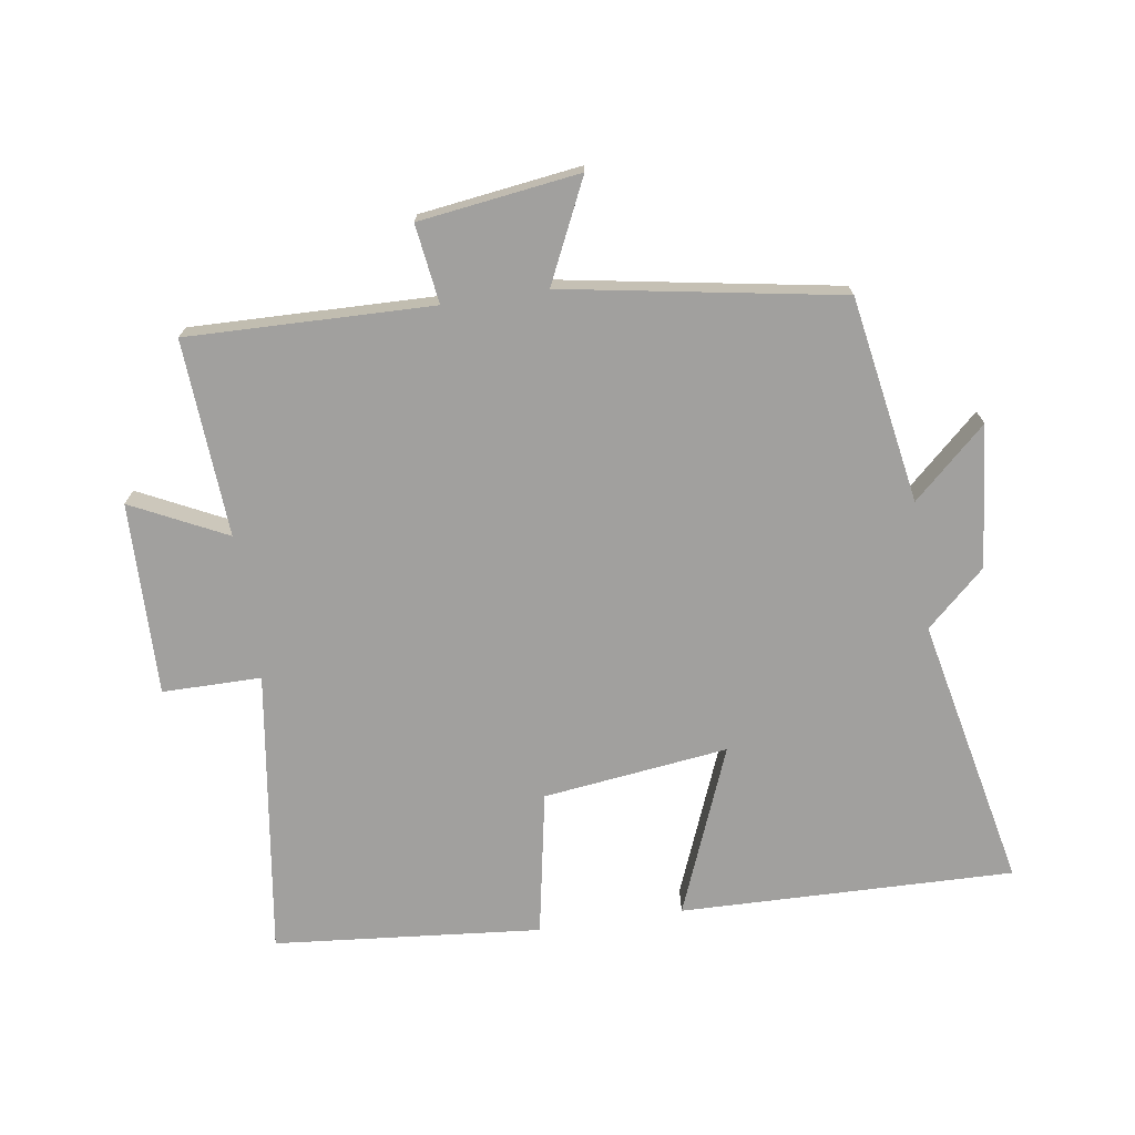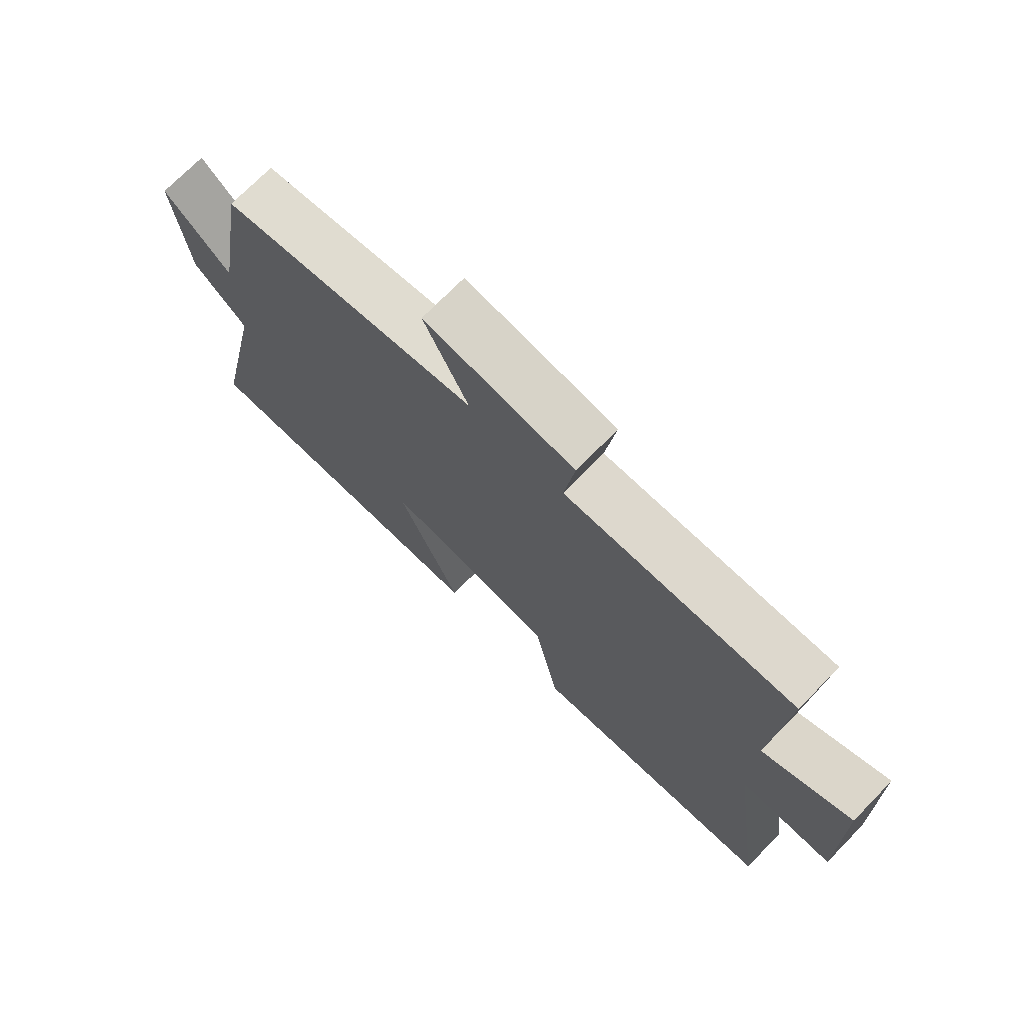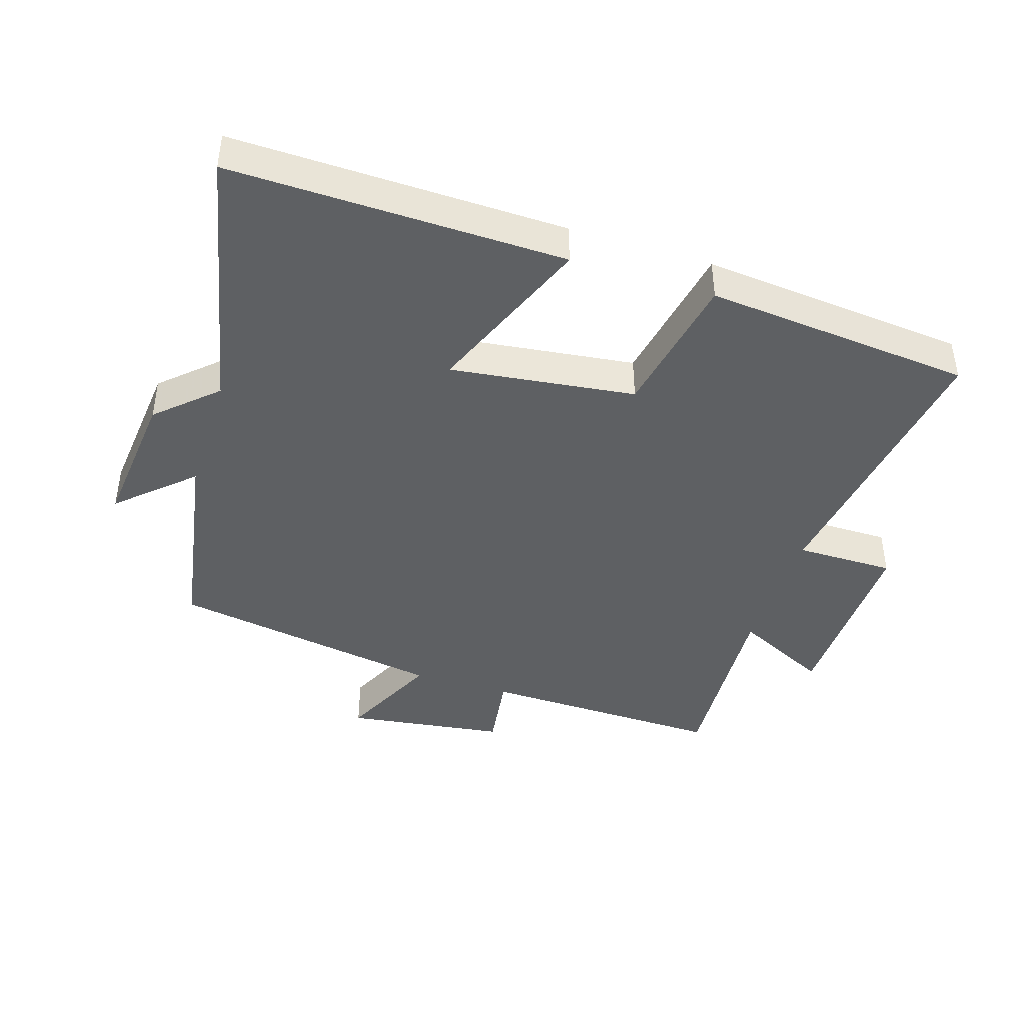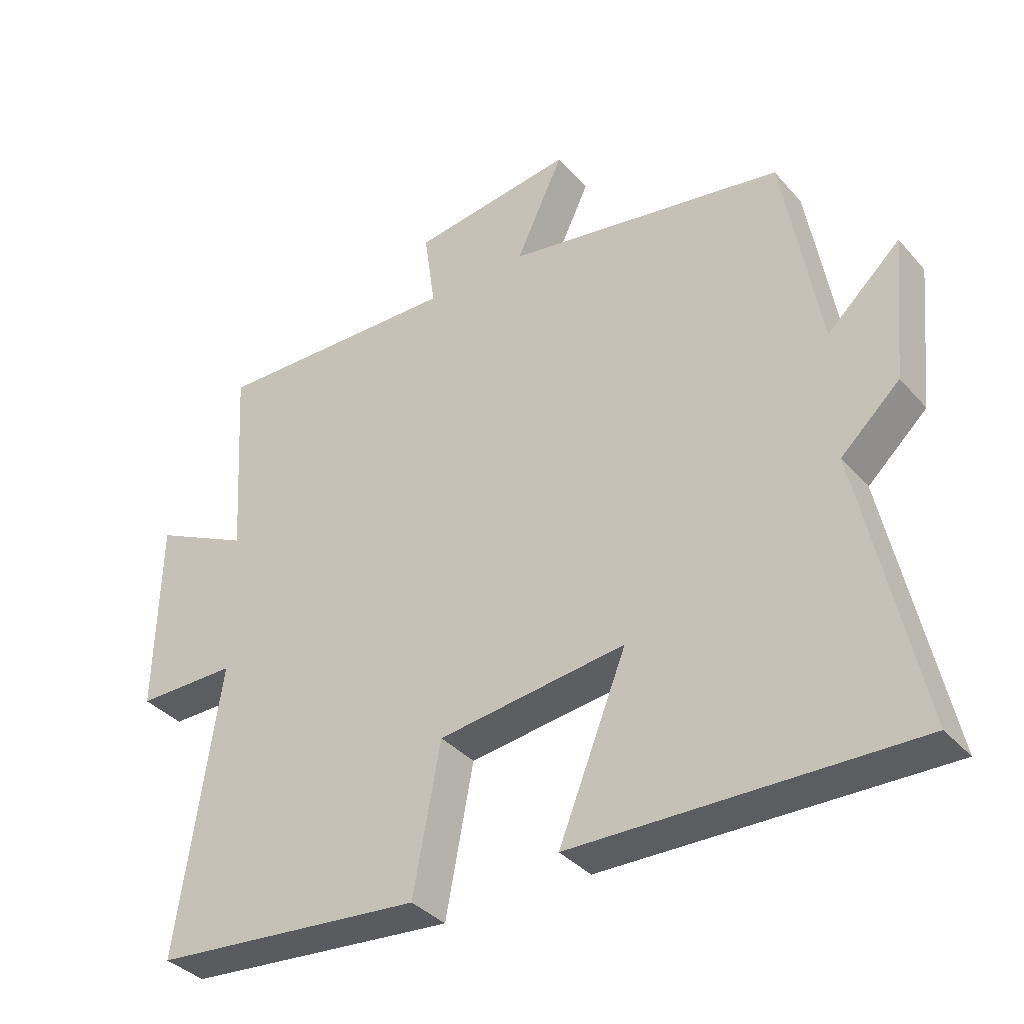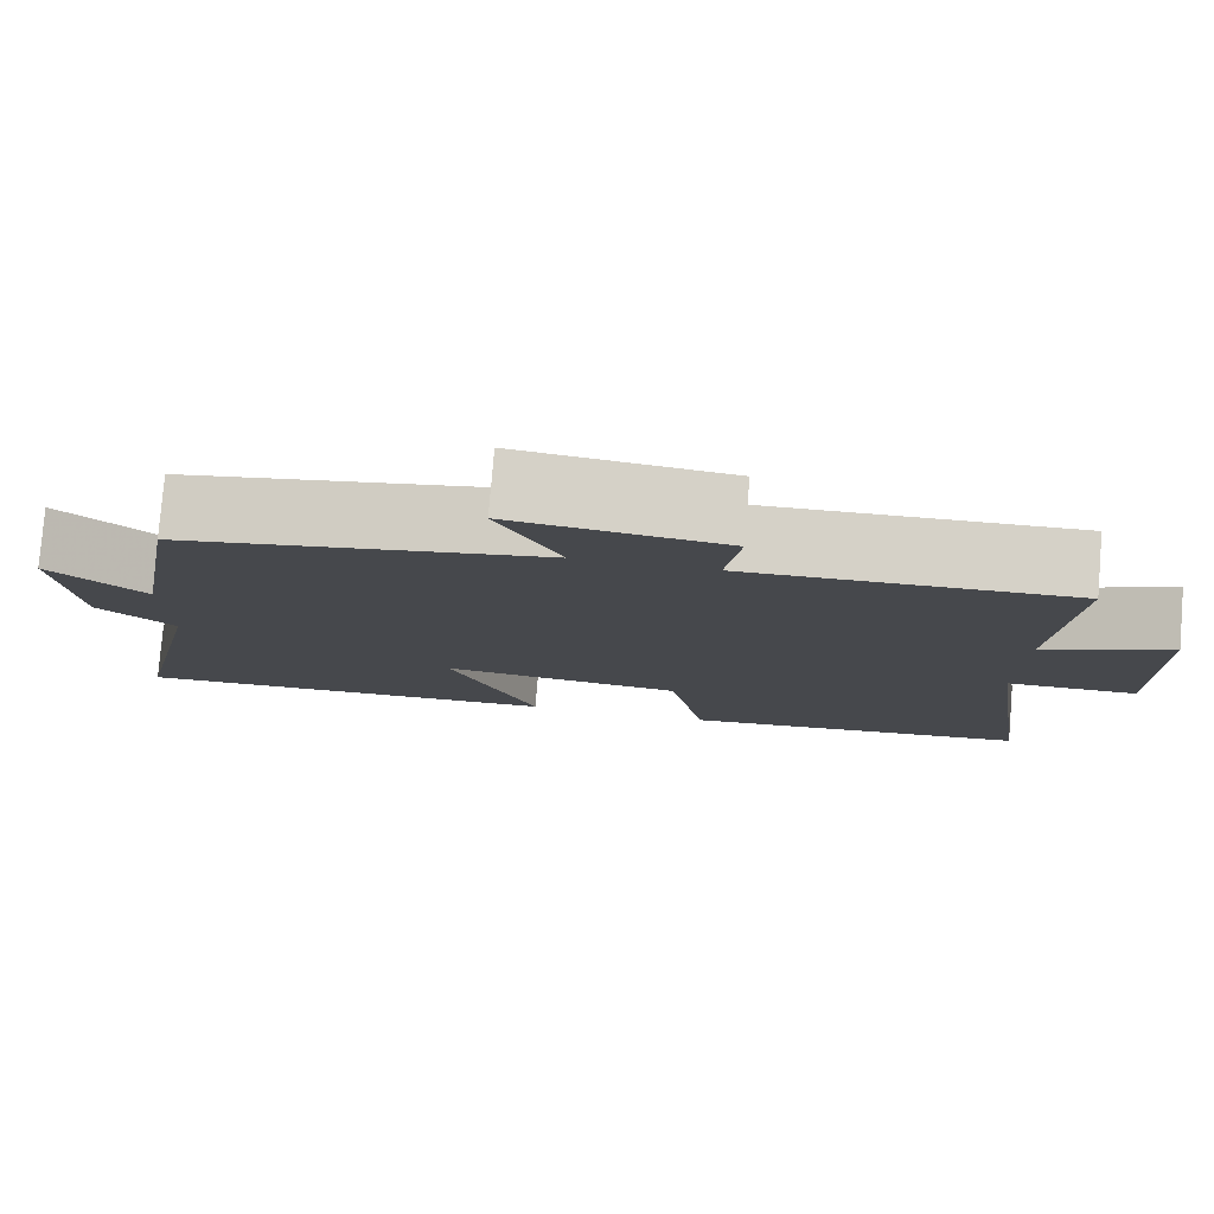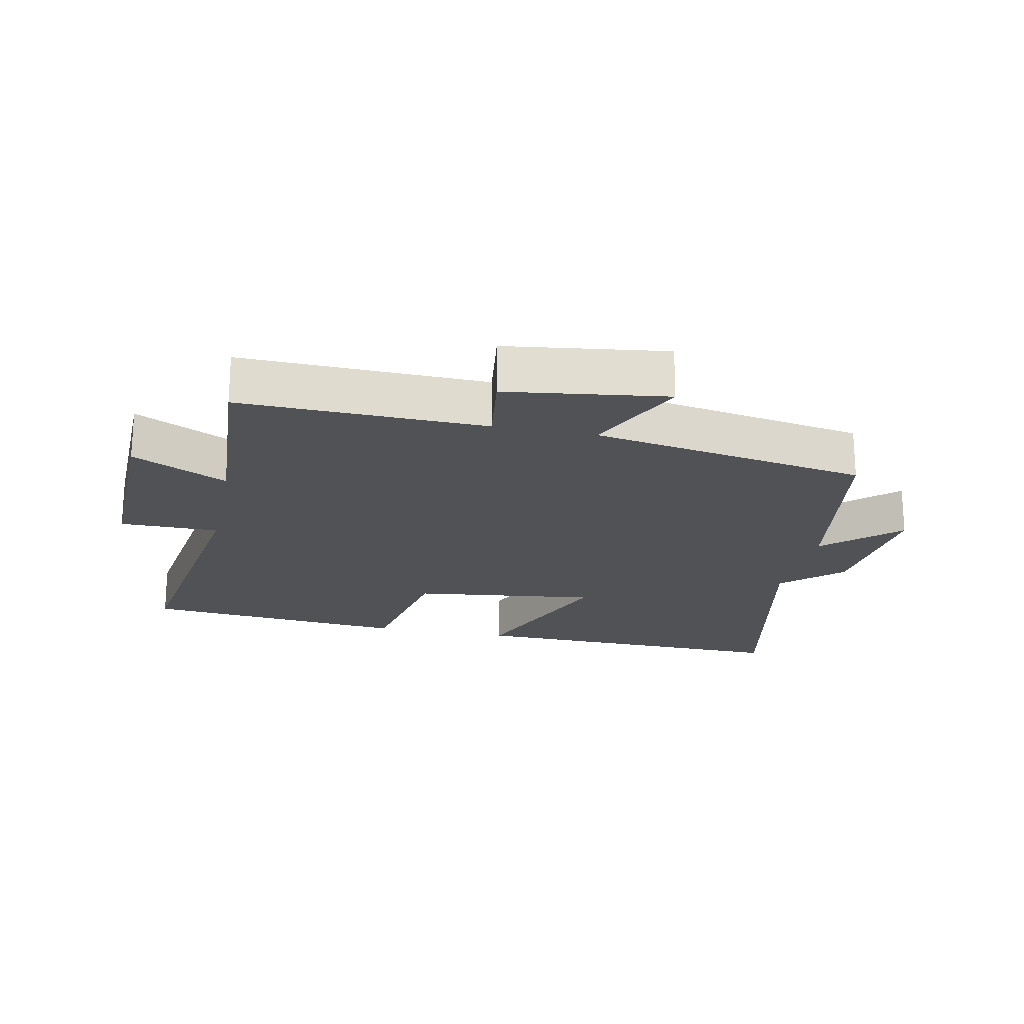
<metadata>
{"format":"obj","ext":"obj","renderer":"f3d","projection":"perspective","resolution":1024,"background":"white","views":[{"elev":-71.8,"azim":8.5,"up":"+Y"},{"elev":72.8,"azim":-135.6,"up":"+Z"},{"elev":-42.5,"azim":162.4,"up":"+Y"},{"elev":-36.5,"azim":35.6,"up":"+Z"},{"elev":79.1,"azim":-175.3,"up":"+Z"},{"elev":-20.7,"azim":-11.8,"up":"+Y"}]}
</metadata>
<code>
v 0.59 0.07 -0.511
v 0.074 0.07 -0.5
v 0.178 0.07 -0.24
v -0.108 0.07 -0.276
v -0.15 0.07 -0.5
v -0.563 0.07 -0.462
v -0.5 0.07 -0.021
v -0.653 0.07 -0.021
v -0.647 0.07 0.277
v -0.5 0.07 0.205
v -0.519 0.07 0.509
v -0.14 0.07 0.5
v -0.157 0.07 0.622
v 0.091 0.07 0.656
v 0.018 0.07 0.5
v 0.445 0.07 0.427
v 0.5 0.07 0.109
v 0.612 0.07 0.212
v 0.59 0.07 -0.008
v 0.5 0.07 -0.091
v 0.59 0 -0.511
v 0.074 0 -0.5
v 0.178 0 -0.24
v -0.108 0 -0.276
v -0.15 0 -0.5
v -0.563 0 -0.462
v -0.5 0 -0.021
v -0.653 0 -0.021
v -0.647 0 0.277
v -0.5 0 0.205
v -0.519 0 0.509
v -0.14 0 0.5
v -0.157 0 0.622
v 0.091 0 0.656
v 0.018 0 0.5
v 0.445 0 0.427
v 0.5 0 0.109
v 0.612 0 0.212
v 0.59 0 -0.008
v 0.5 0 -0.091
f 17 18 19 20
f 15 16 17 20
f 15 20 1
f 12 13 14 15
f 12 15 1
f 10 11 12
f 7 8 9 10
f 7 10 12
f 6 7 12
f 5 6 12
f 4 5 12
f 3 4 12
f 1 2 3
f 1 3 12
f 40 39 38 37
f 40 37 36 35
f 21 40 35
f 35 34 33 32
f 21 35 32
f 32 31 30
f 30 29 28 27
f 32 30 27
f 32 27 26
f 32 26 25
f 32 25 24
f 32 24 23
f 23 22 21
f 32 23 21
f 1 21 22 2
f 2 22 23 3
f 3 23 24 4
f 4 24 25 5
f 5 25 26 6
f 6 26 27 7
f 7 27 28 8
f 8 28 29 9
f 9 29 30 10
f 10 30 31 11
f 11 31 32 12
f 12 32 33 13
f 13 33 34 14
f 14 34 35 15
f 15 35 36 16
f 16 36 37 17
f 17 37 38 18
f 18 38 39 19
f 19 39 40 20
f 20 40 21 1

</code>
